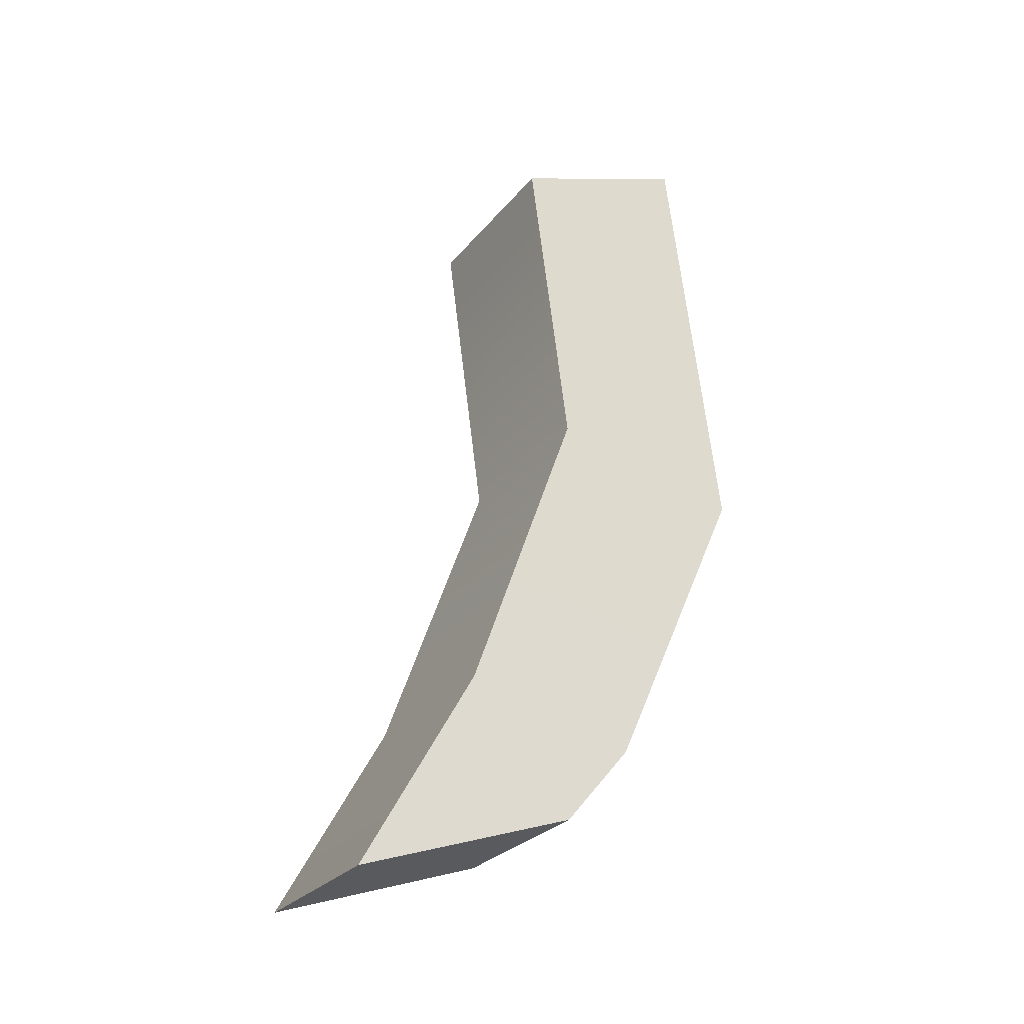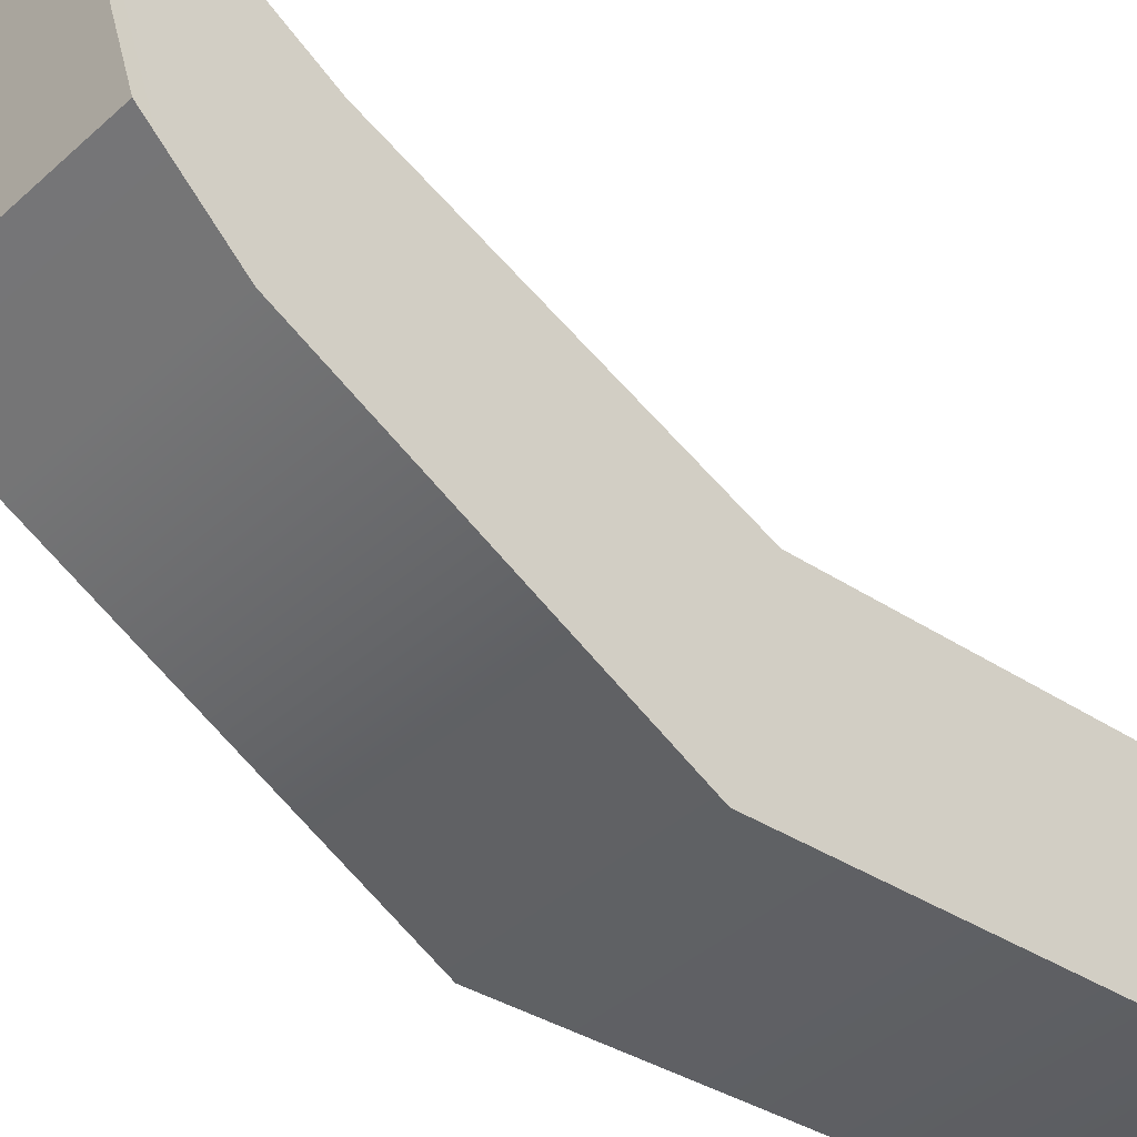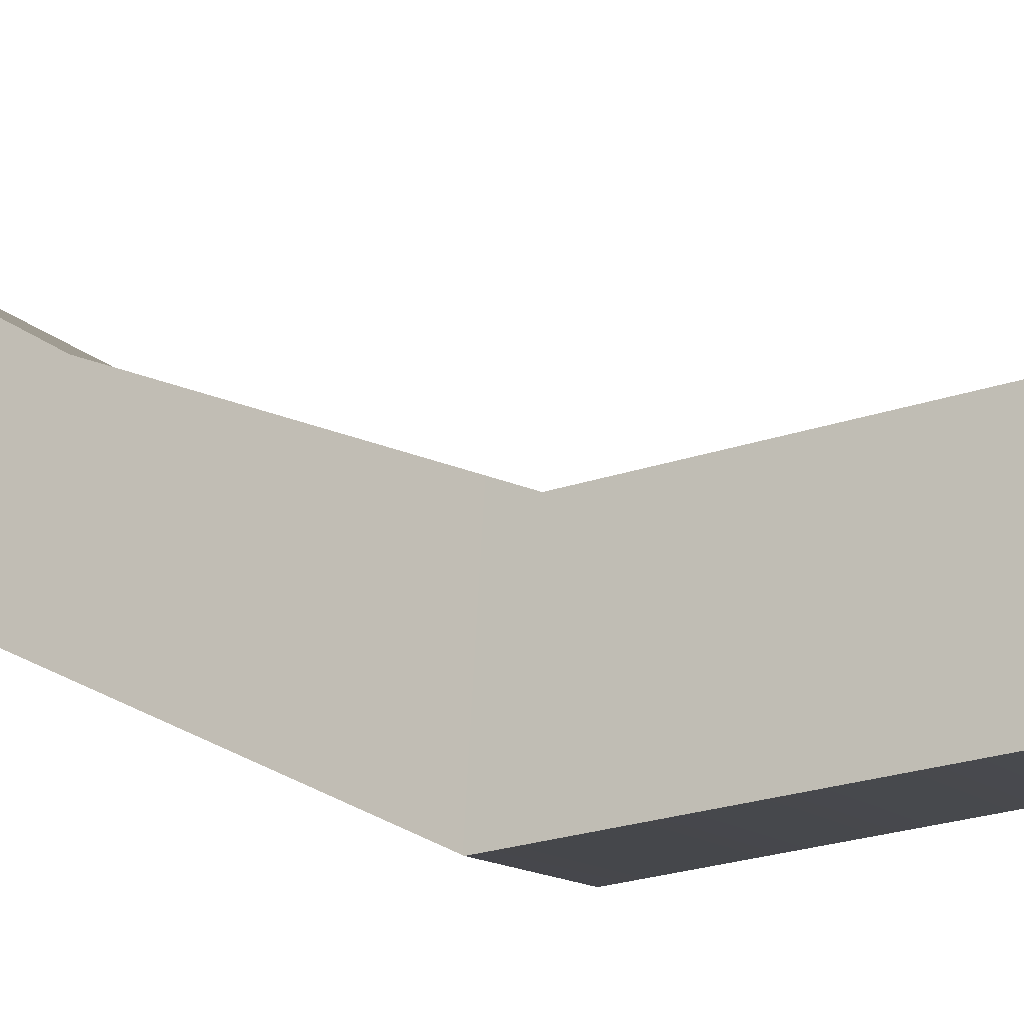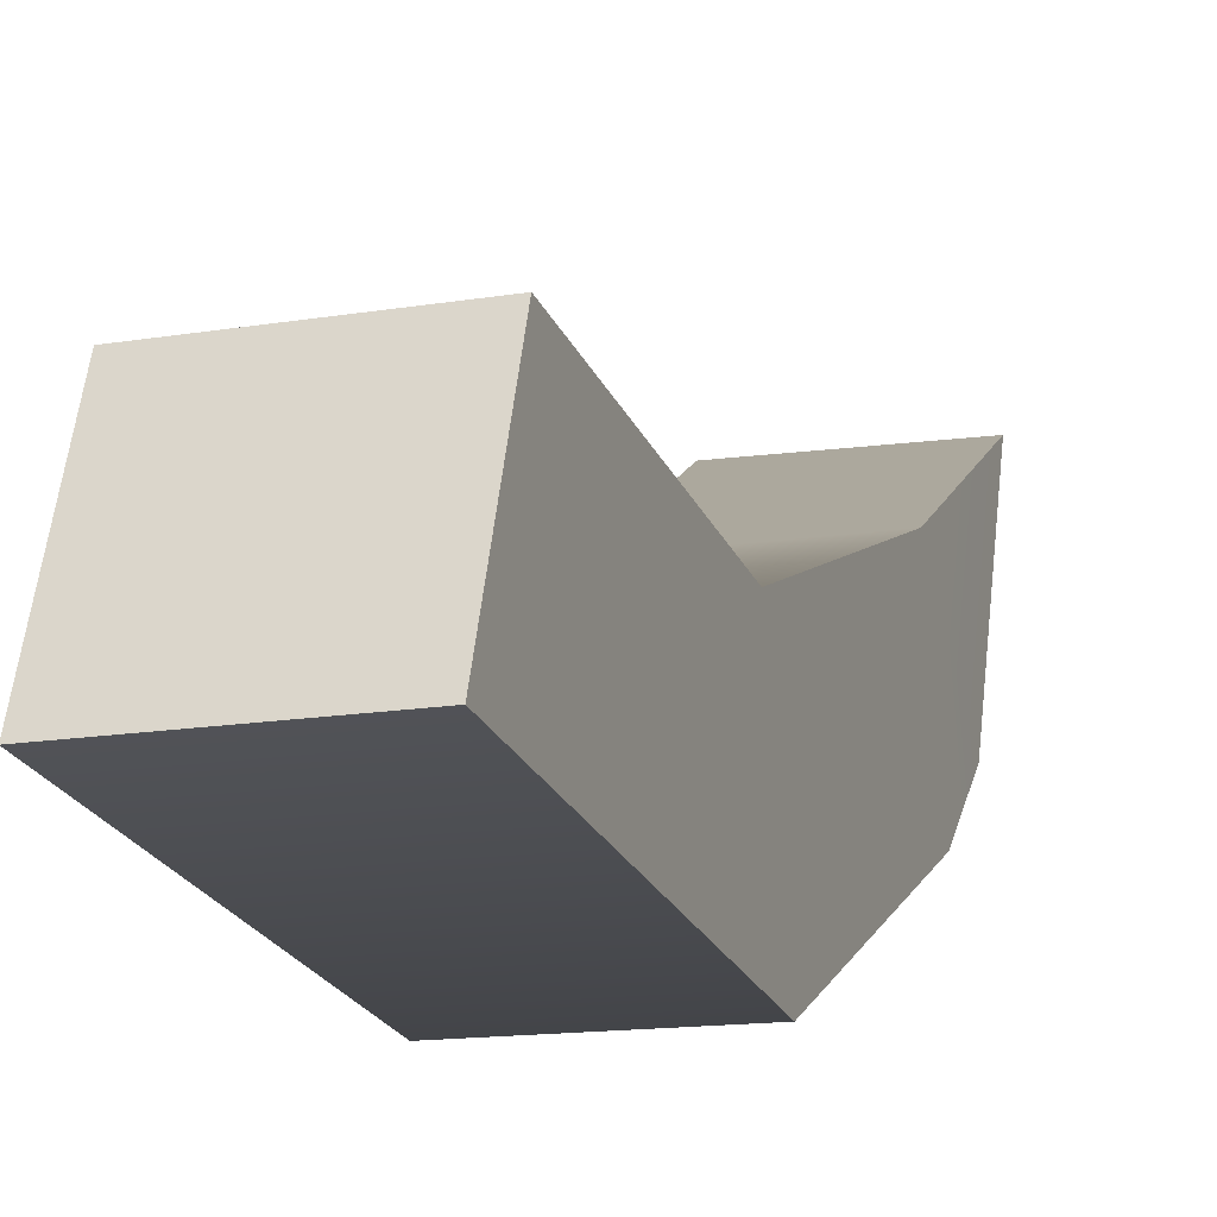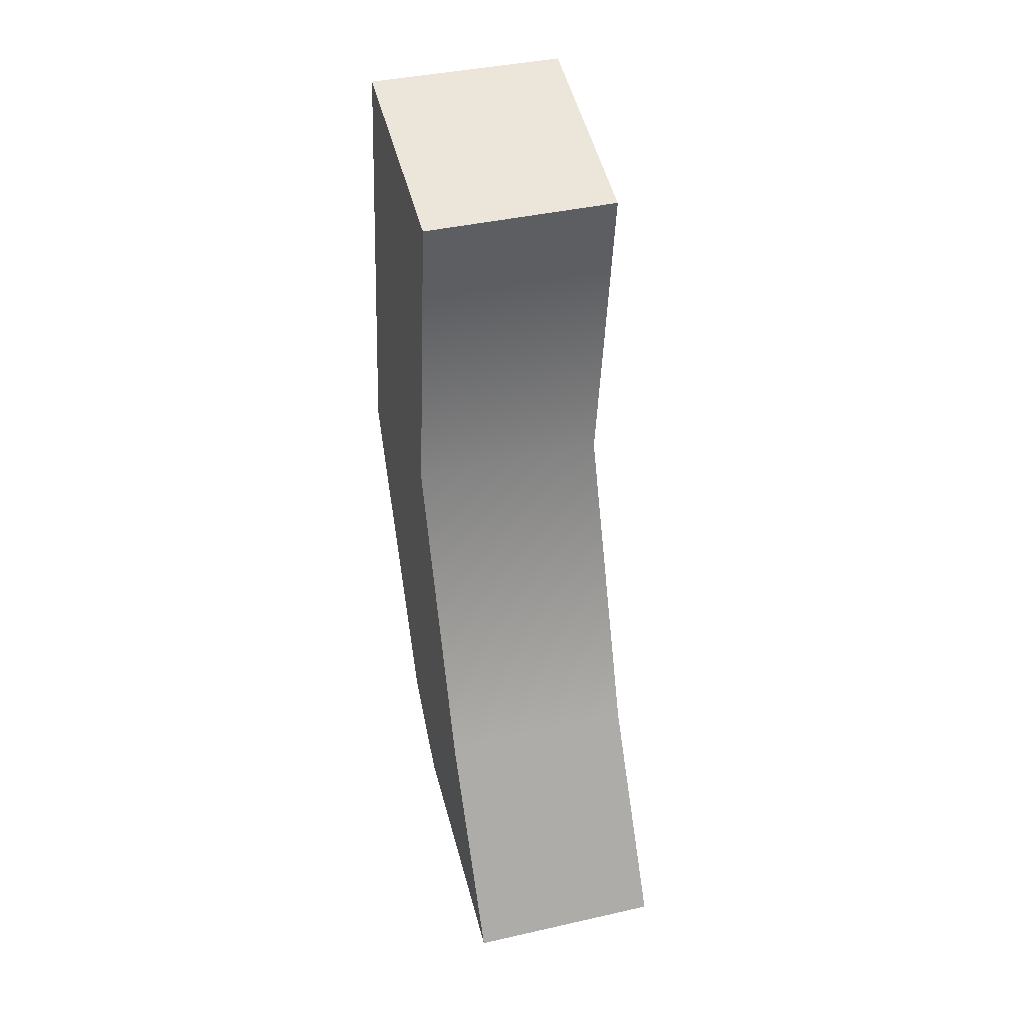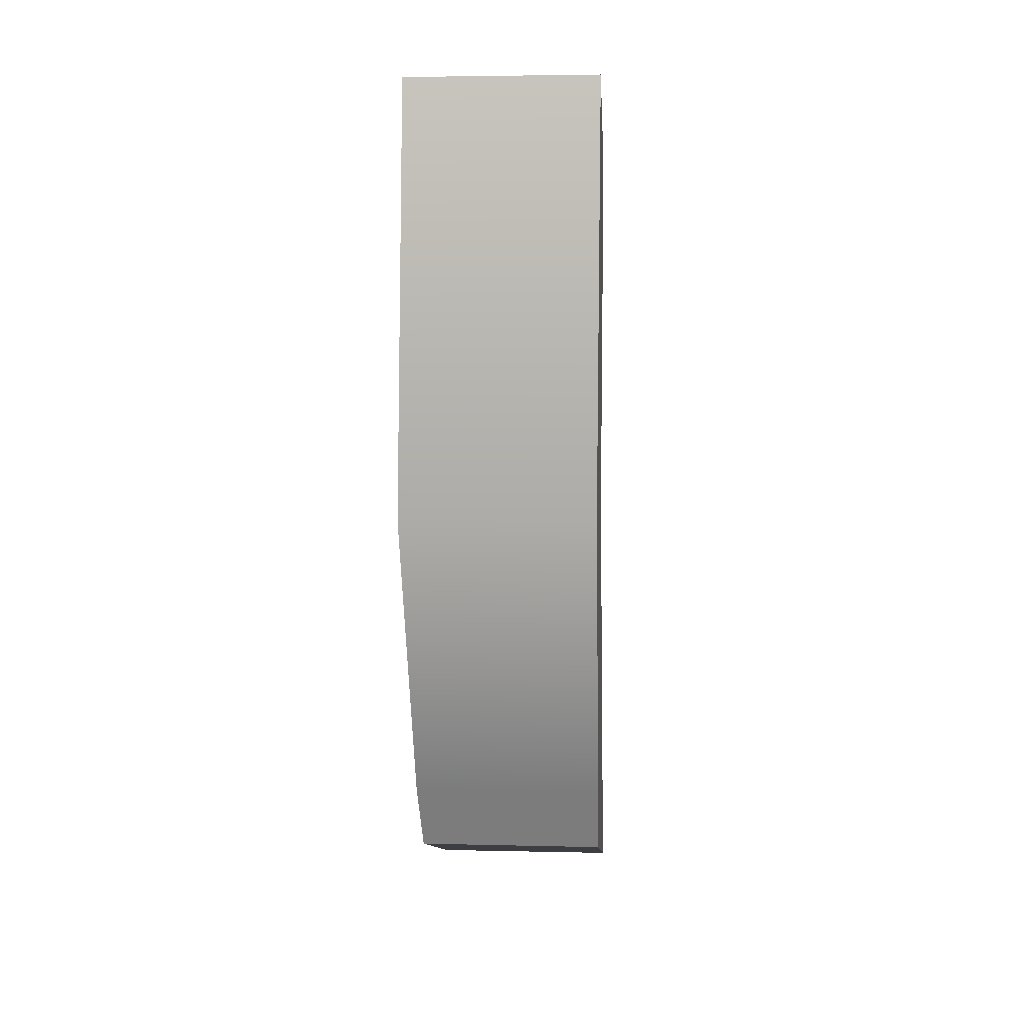
<metadata>
{"format":"obj","ext":"obj","renderer":"f3d","projection":"perspective","resolution":1024,"background":"white","views":[{"elev":-27.1,"azim":60.1,"up":"+Y"},{"elev":-42.8,"azim":46.4,"up":"+Z"},{"elev":-11.9,"azim":113.4,"up":"+Z"},{"elev":-14.5,"azim":-161.0,"up":"+Z"},{"elev":37.6,"azim":-17.2,"up":"+Y"},{"elev":6.5,"azim":-176.0,"up":"+Y"}]}
</metadata>
<code>
g default1
v -0.2175 -0.4697 0.3304
v 0.348 -0.4697 0.3304
v -0.2175 0.4191 0.009518
v 0.348 0.4191 0.009518
v -0.2175 0.2837 -0.5705
v 0.348 0.2837 -0.5705
v -0.2175 -0.6051 -0.1711
v 0.348 -0.6051 -0.1711
v -0.2168 1.339 0.1359
v 0.3487 1.336 0.1326
v 0.3473 1.541 -0.4066
v -0.2182 1.544 -0.4033
v -0.2145 -0.8372 0.0216
v 0.351 -0.839 0.02681
v 0.345 -1.057 0.6627
v -0.2205 -1.052 0.6535
g initialShadingGroup initialShadingGroup1 pCube7 polySurface2 polySurface1
f 1 2 4 3
f 9 10 11 12
f 5 6 8 7
f 13 14 15 16
f 2 8 6 4
f 7 1 3 5
f 3 4 10 9
f 4 6 11 10
f 6 5 12 11
f 5 3 9 12
f 7 8 14 13
f 8 2 15 14
f 2 1 16 15
f 1 7 13 16

</code>
